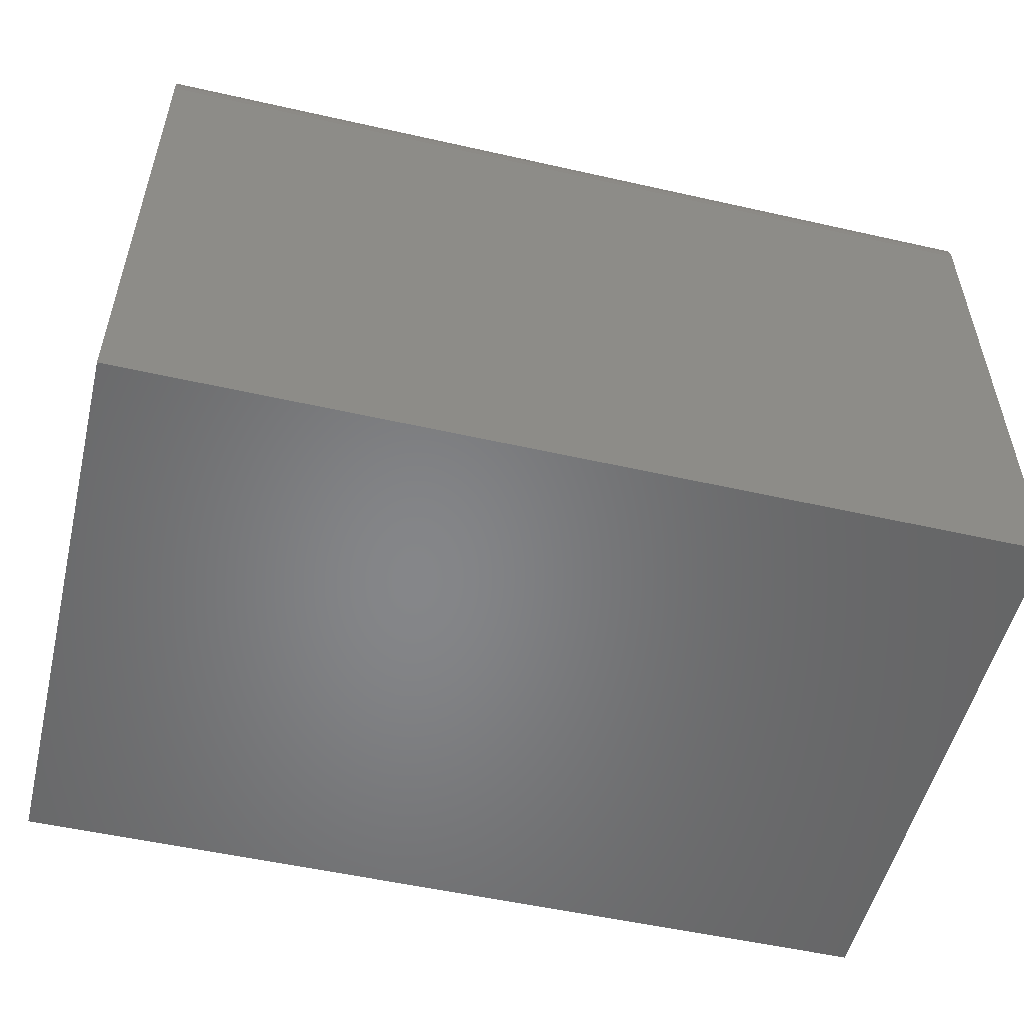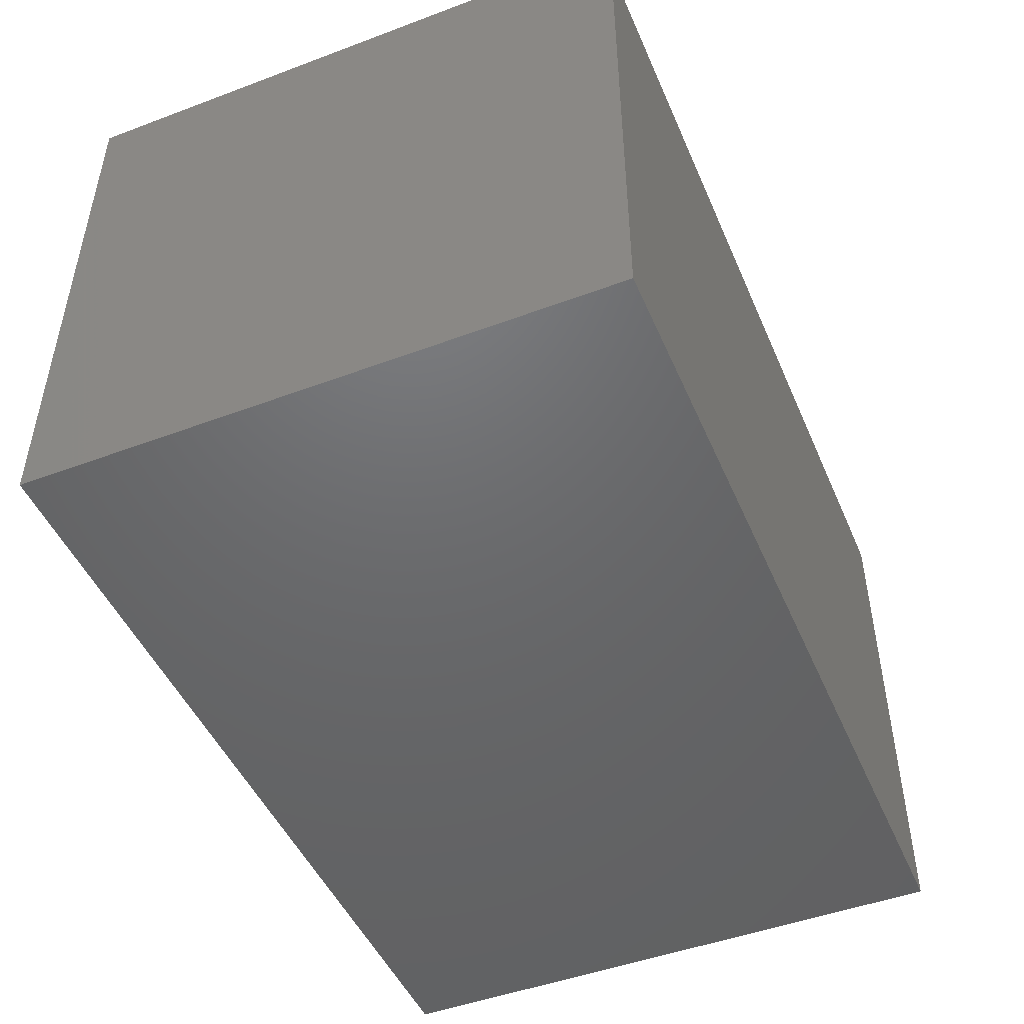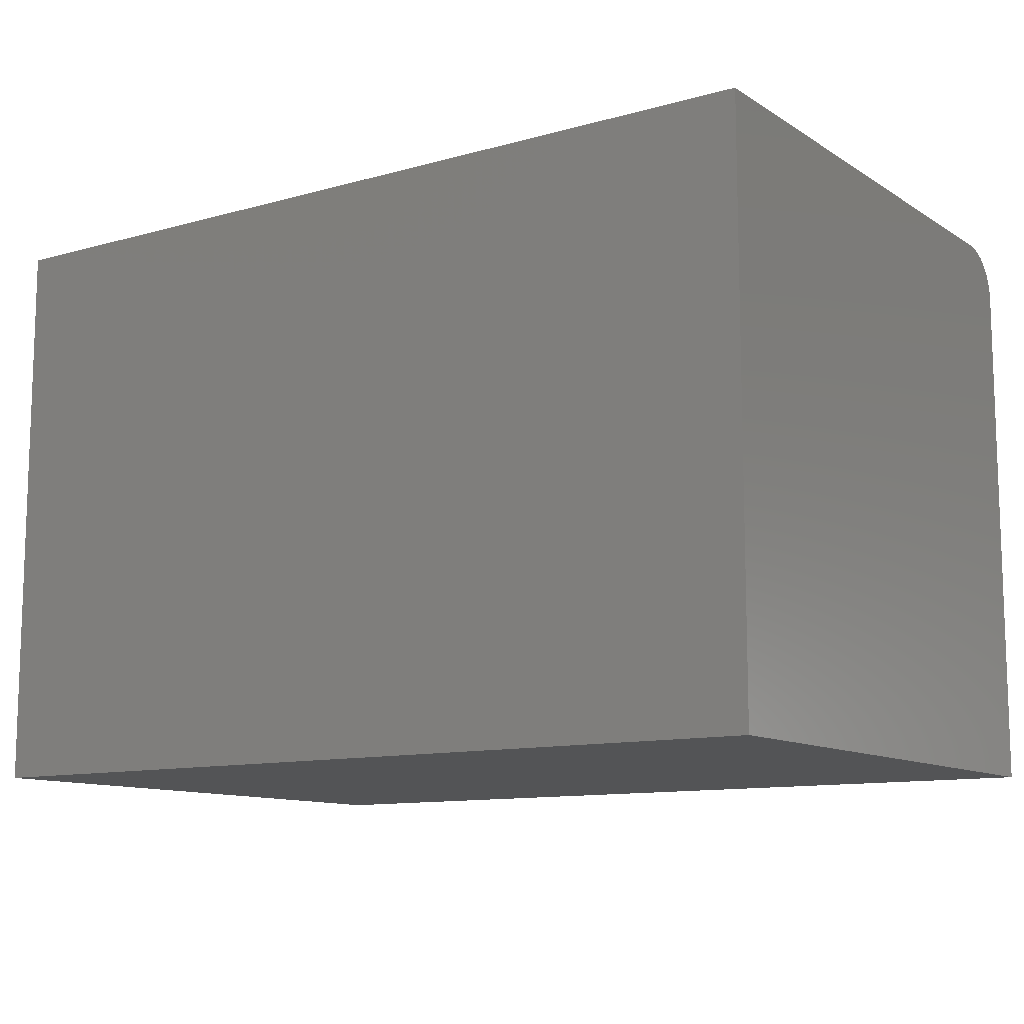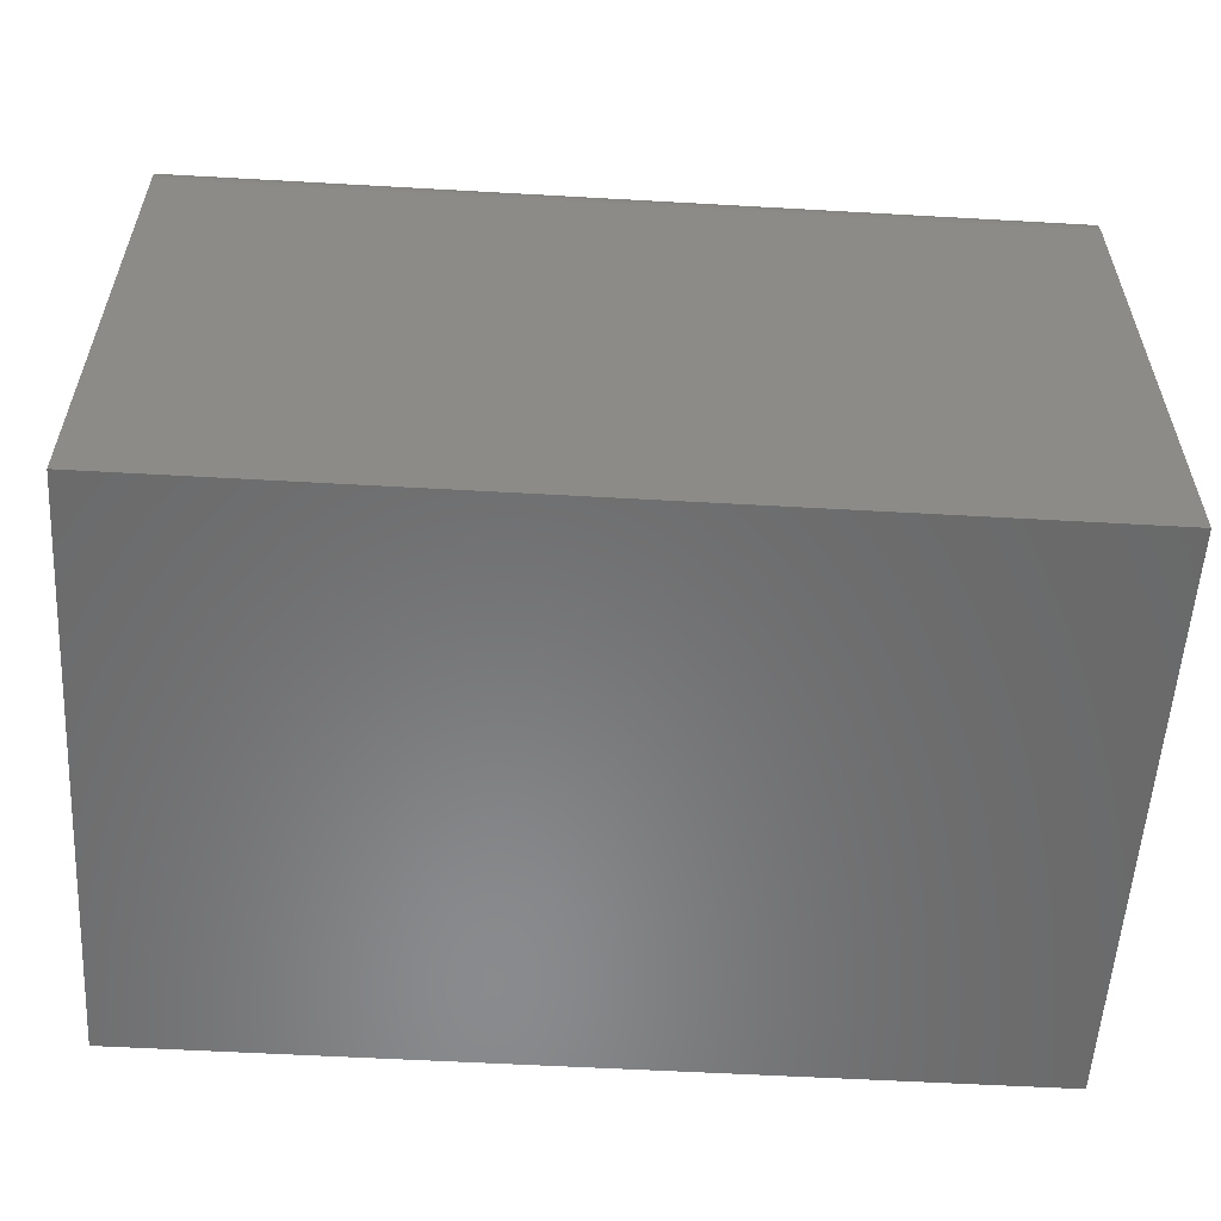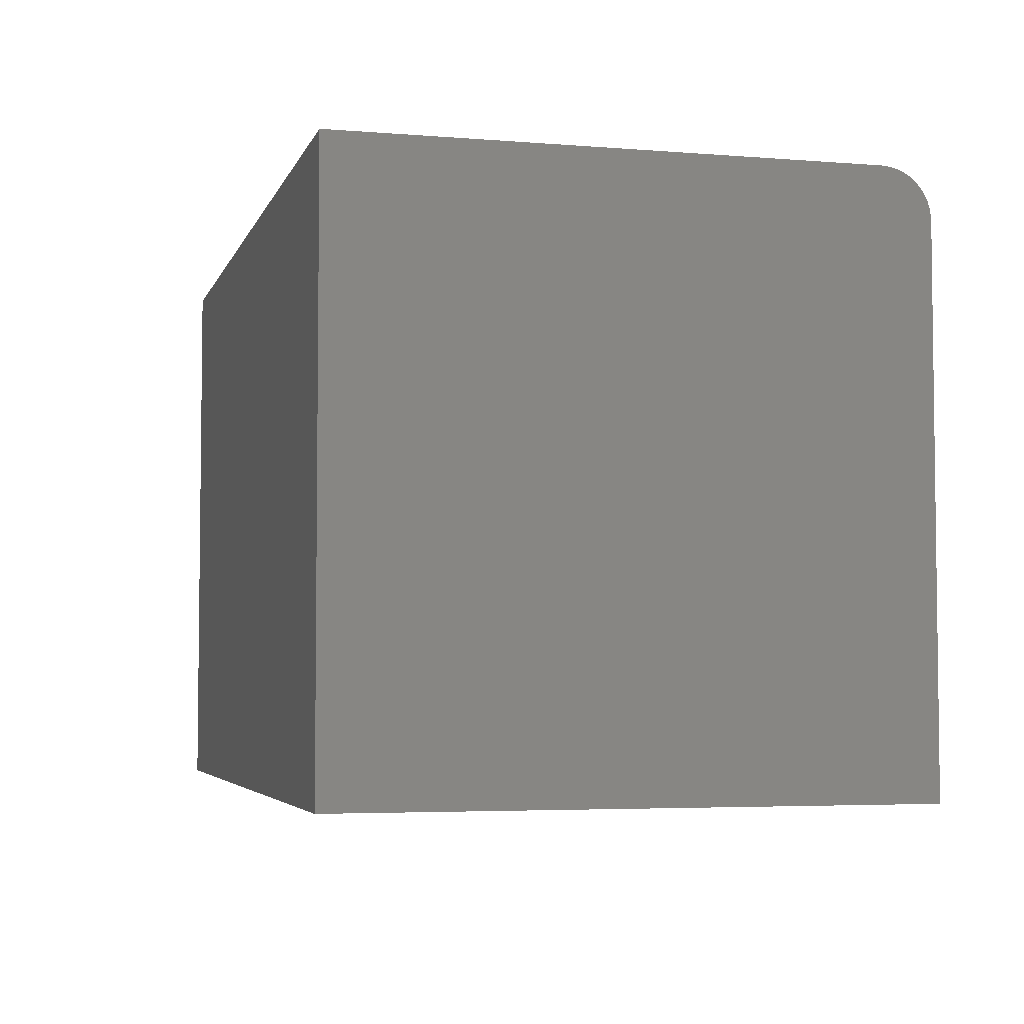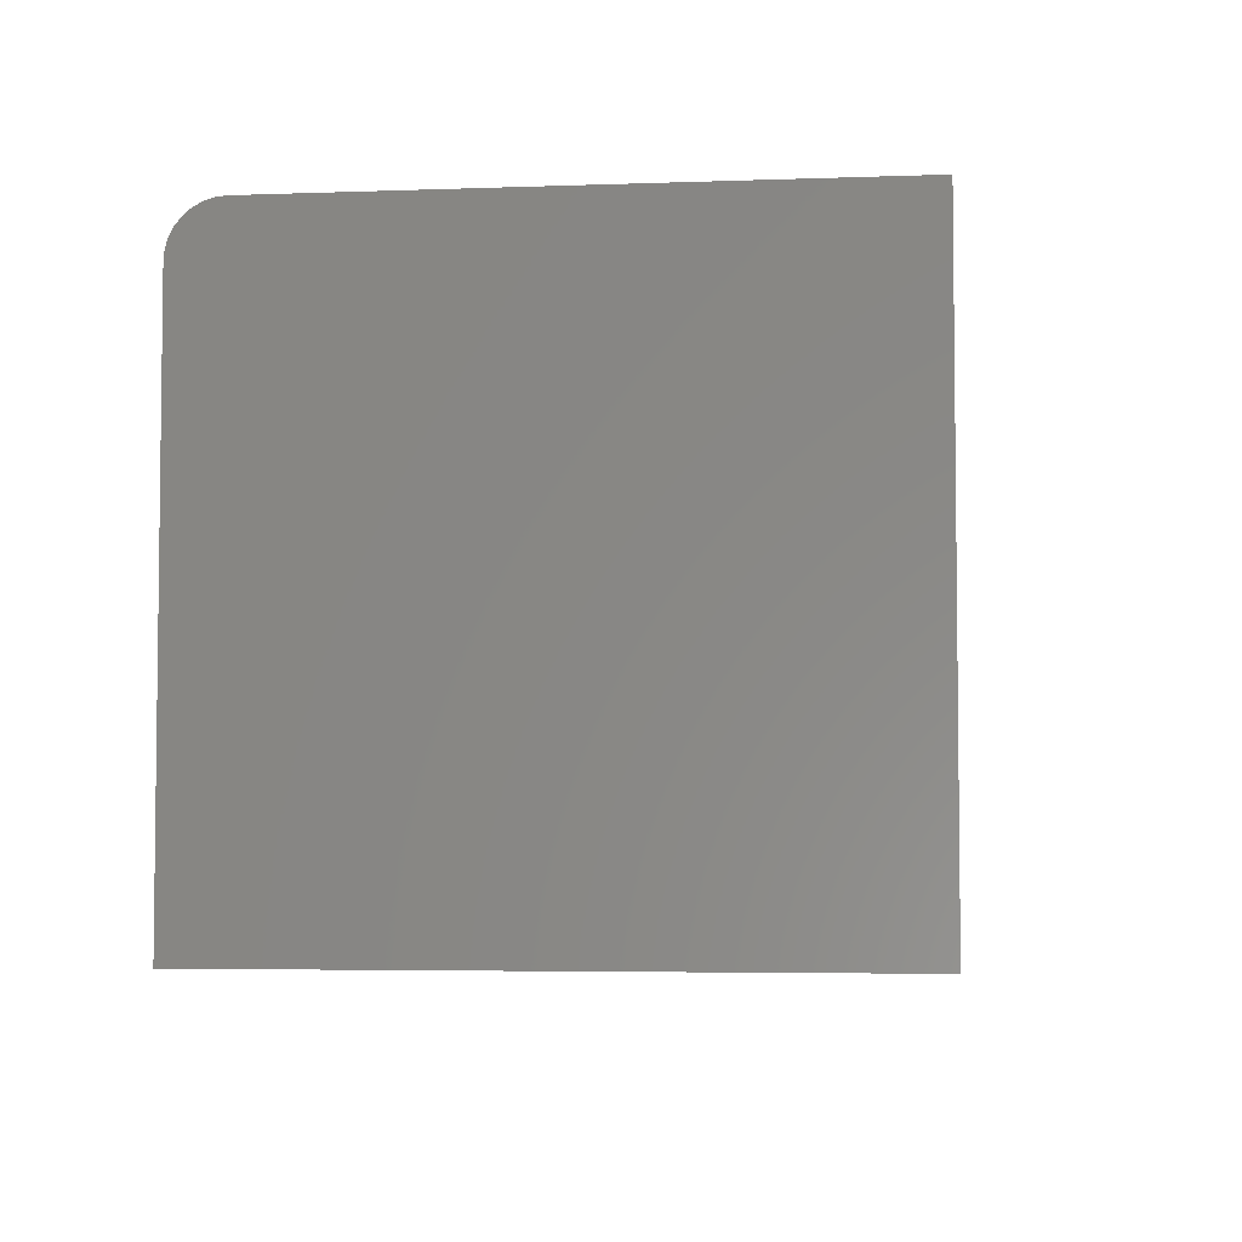
<metadata>
{"format":"stl","ext":"stl","renderer":"f3d","projection":"perspective","resolution":1024,"background":"white","views":[{"elev":-53.1,"azim":166.4,"up":"+Z"},{"elev":-47.9,"azim":-67.2,"up":"+Y"},{"elev":-11.2,"azim":-145.7,"up":"+Y"},{"elev":-56.3,"azim":-3.4,"up":"+Y"},{"elev":-4.4,"azim":75.3,"up":"+Z"},{"elev":-4.5,"azim":96.7,"up":"+Y"}]}
</metadata>
<code>
# stl→obj: 24 verts, 44 faces
v -0.75 -0.3047 0.75
v 0.375 -0.3047 0.75
v -0.75 0.367 0.75
v 0.375 0.367 0.75
v -0.75 0.3792 0.7488
v -0.75 0.3909 0.7452
v -0.75 0.4017 0.7395
v -0.75 0.4112 0.7317
v -0.75 0.419 0.7222
v -0.75 0.4248 0.7114
v -0.75 0.4283 0.6997
v -0.75 0.4295 0.6875
v -0.75 0.4295 0
v -0.75 -0.3047 0
v 0.375 0.4295 0.6875
v 0.375 0.4295 0
v 0.375 -0.3047 0
v 0.375 0.4283 0.6997
v 0.375 0.4248 0.7114
v 0.375 0.419 0.7222
v 0.375 0.4112 0.7317
v 0.375 0.4017 0.7395
v 0.375 0.3909 0.7452
v 0.375 0.3792 0.7488
f 1 2 3
f 3 2 4
f 1 3 5
f 1 5 6
f 1 6 7
f 1 7 8
f 1 8 9
f 1 9 10
f 1 10 11
f 1 11 12
f 1 12 13
f 1 13 14
f 15 16 12
f 12 16 13
f 2 17 16
f 2 16 15
f 2 15 18
f 2 18 19
f 2 19 20
f 2 20 21
f 2 21 22
f 2 22 23
f 2 23 24
f 2 24 4
f 15 12 18
f 18 12 11
f 18 11 19
f 19 11 10
f 19 10 20
f 20 10 9
f 20 9 21
f 21 9 8
f 21 8 22
f 22 8 7
f 22 7 23
f 23 7 6
f 23 6 24
f 24 6 5
f 24 5 4
f 4 5 3
f 14 13 17
f 17 13 16
f 1 14 2
f 2 14 17

</code>
